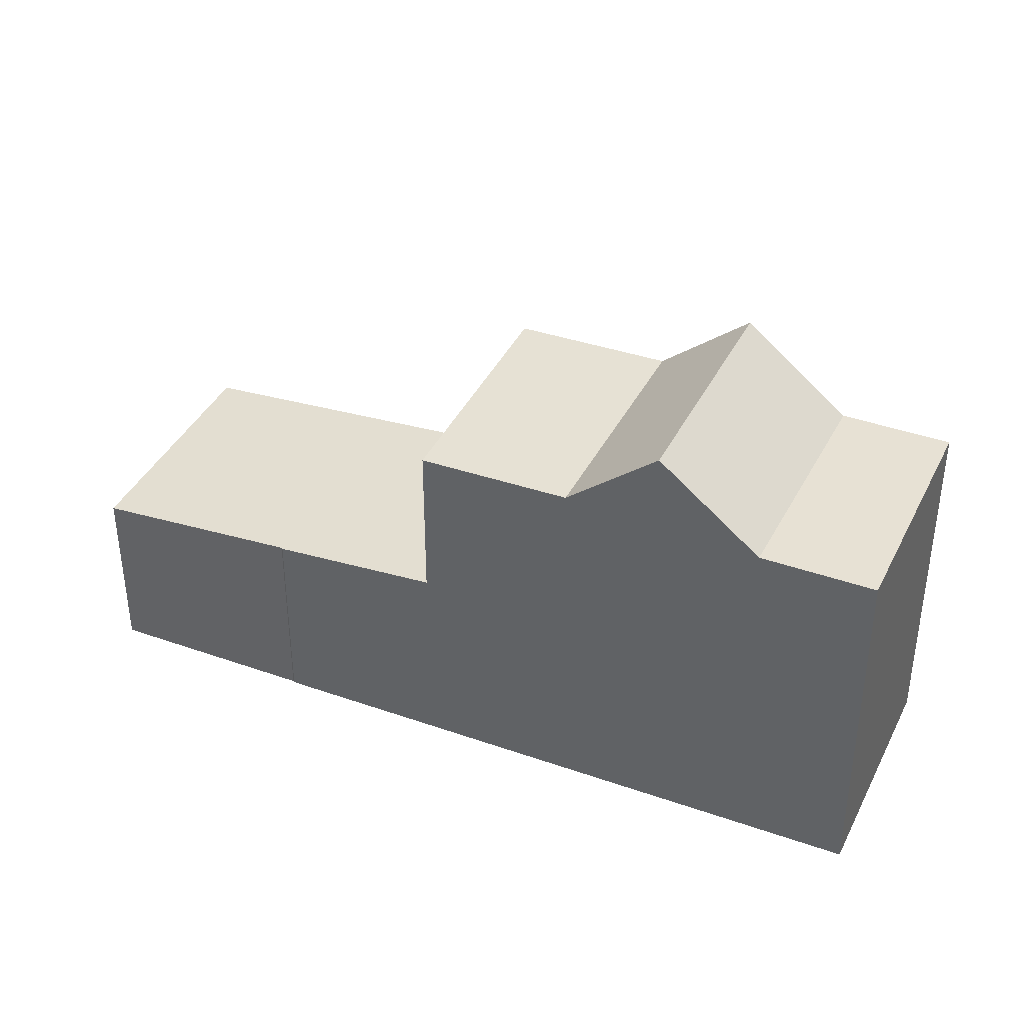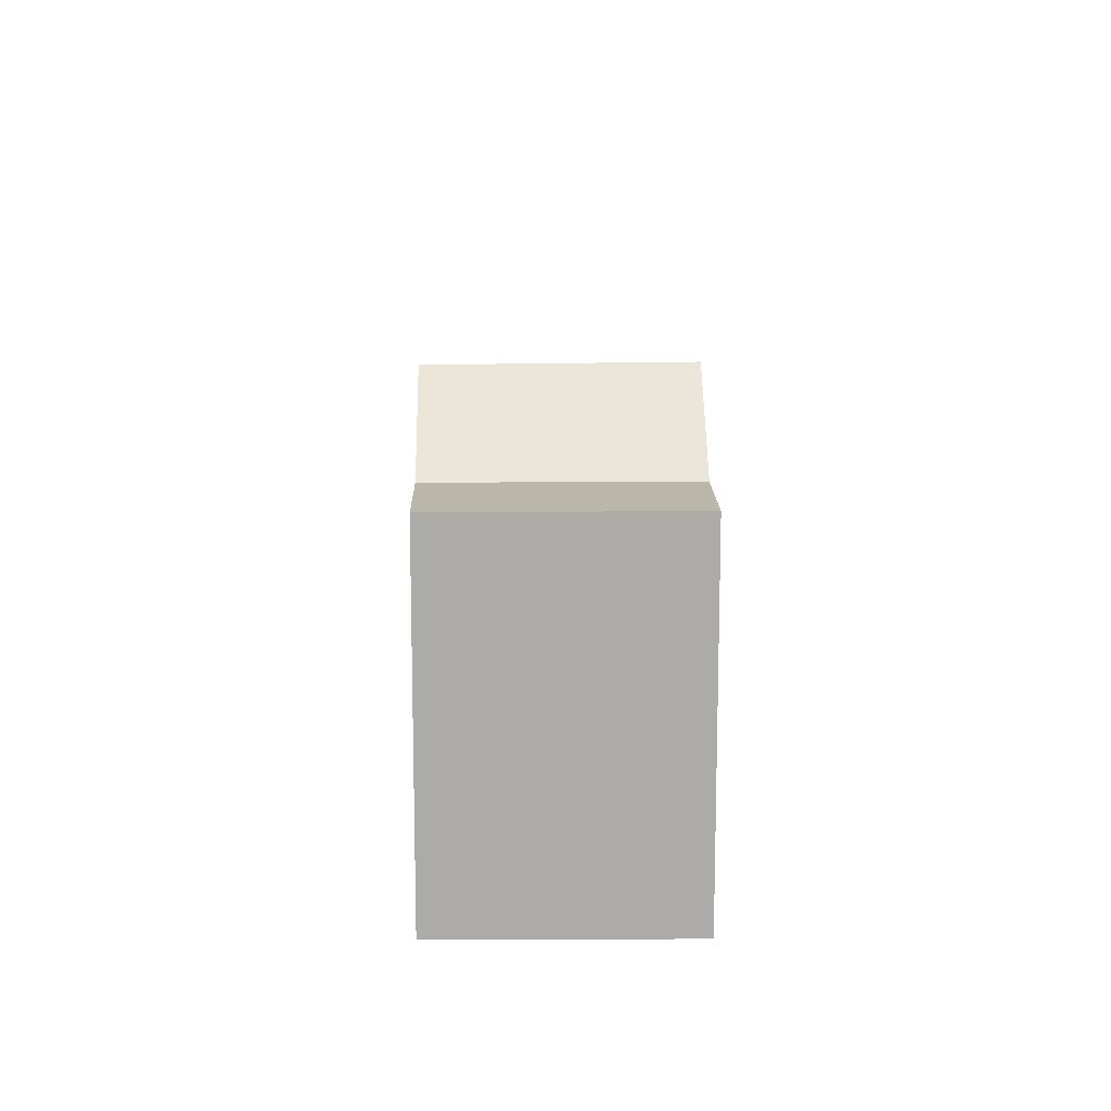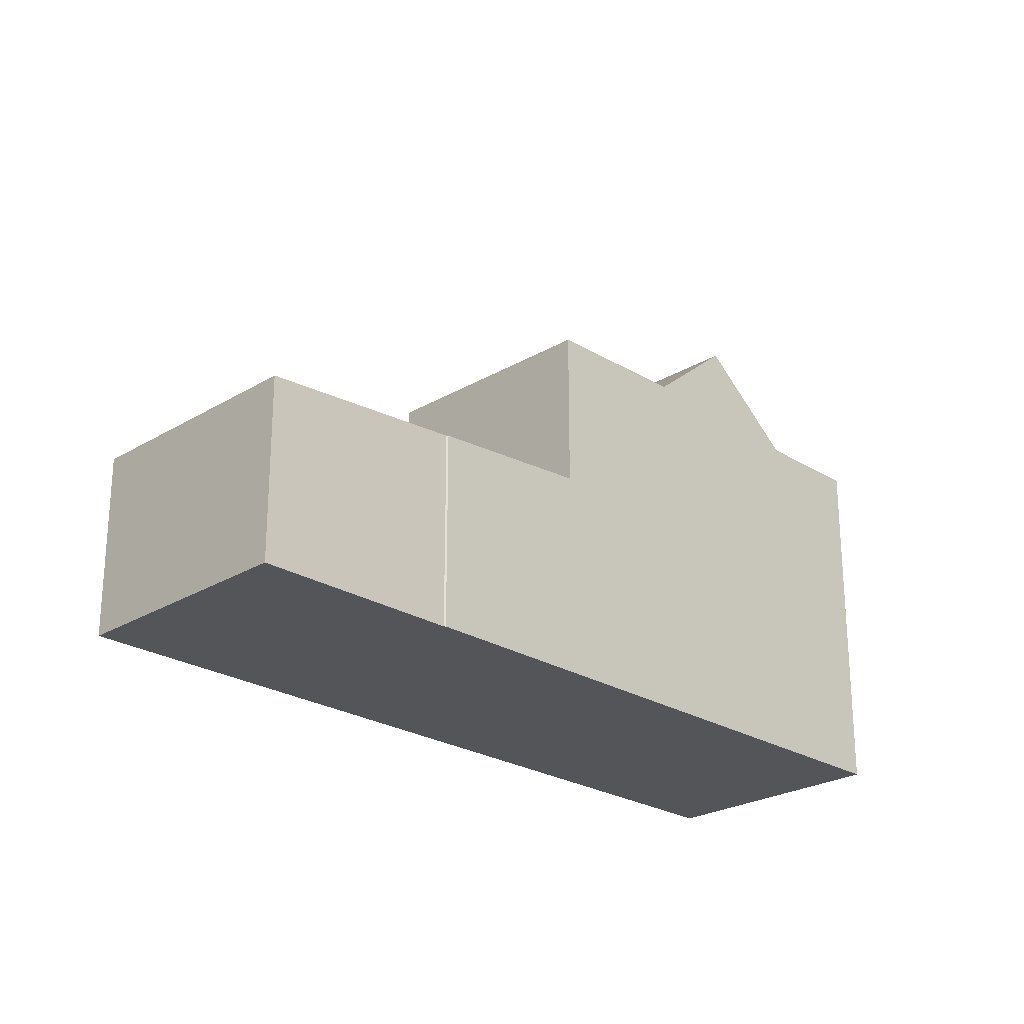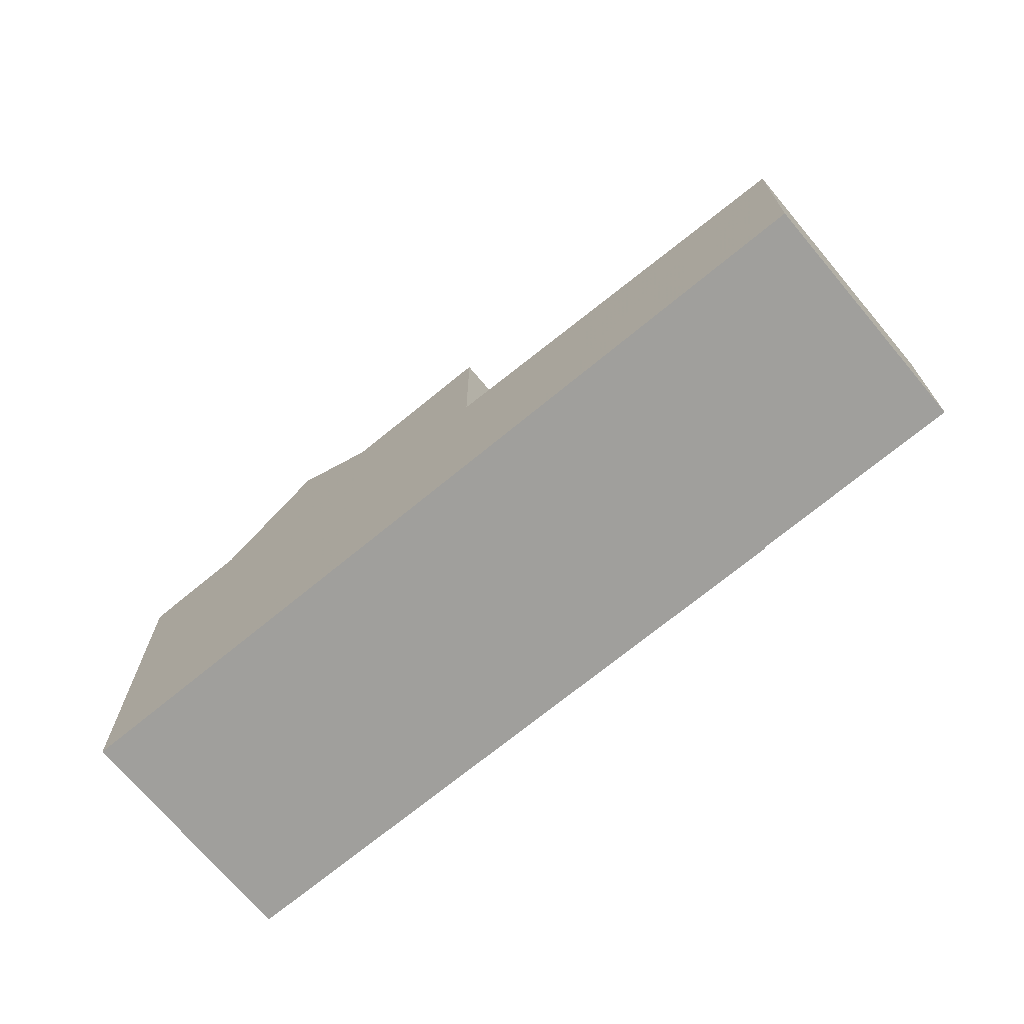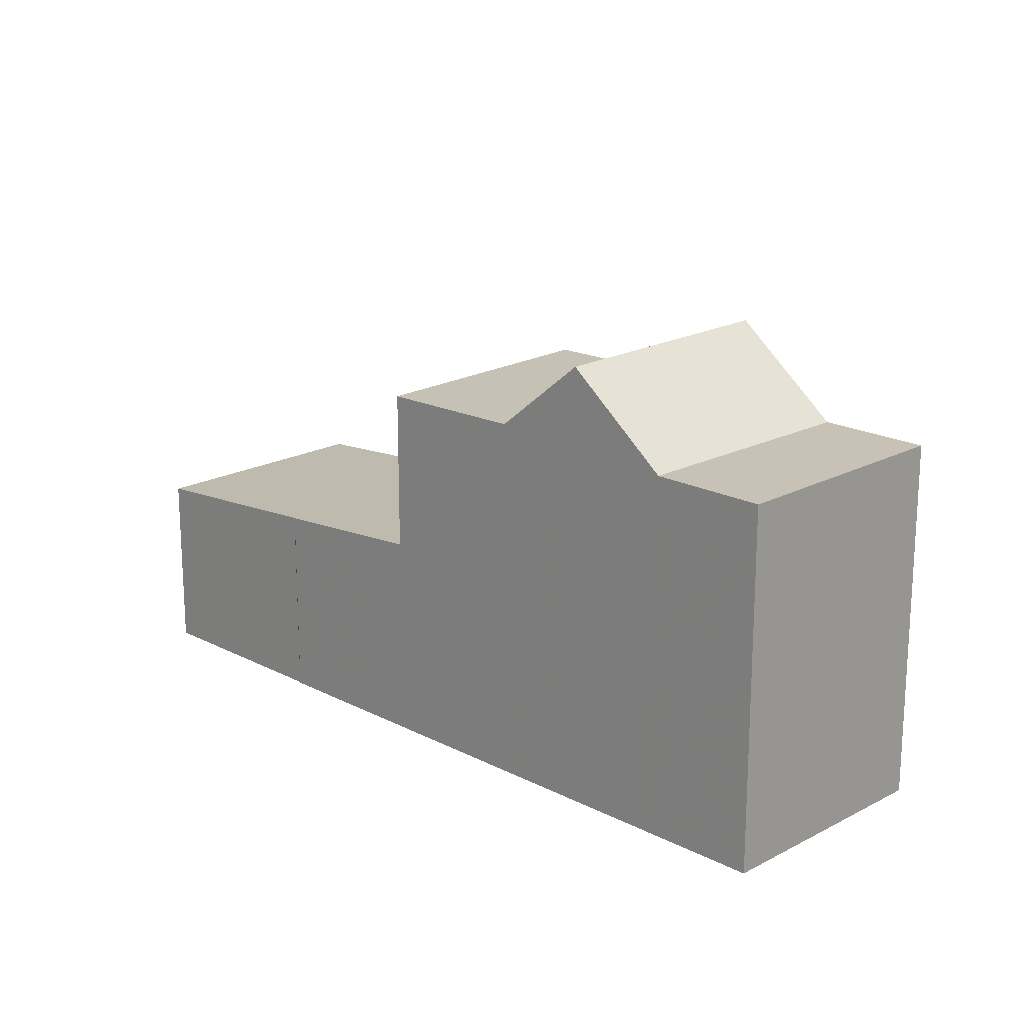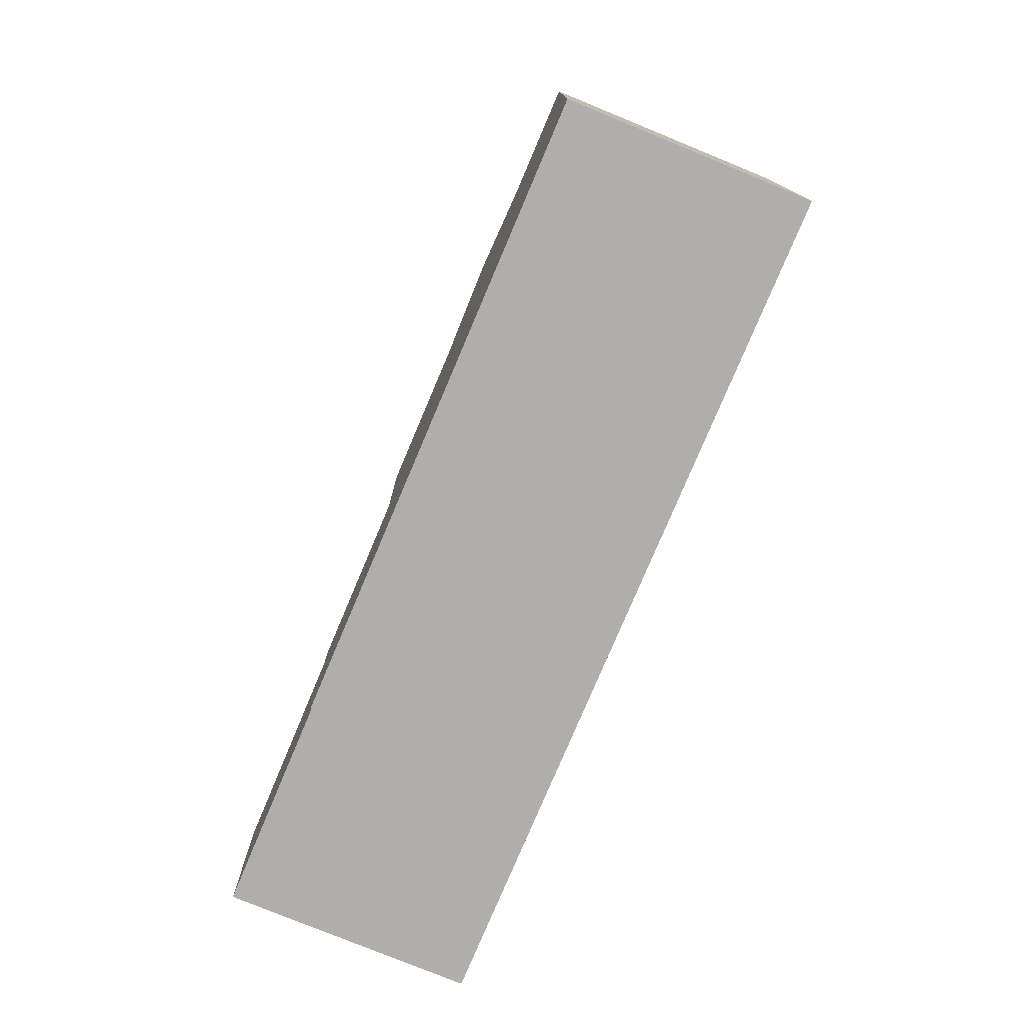
<metadata>
{"format":"obj","ext":"obj","renderer":"f3d","projection":"perspective","resolution":1024,"background":"white","views":[{"elev":39.2,"azim":58.6,"up":"+Z"},{"elev":13.6,"azim":123.7,"up":"+Z"},{"elev":-24.4,"azim":-10.6,"up":"+Z"},{"elev":-71.2,"azim":-105.8,"up":"+Z"},{"elev":18.8,"azim":79.3,"up":"+Z"},{"elev":-77.7,"azim":101.9,"up":"+Z"}]}
</metadata>
<code>
v -455.3 -1603 3.102
v -455.3 -1603 3.101
v -458.1 -1605 2.863
v -460.2 -1601 2.888
v -449.2 -1594 5.737
v -447 -1597 5.723
v -453.8 -1602 3.234
v -455.9 -1598 3.26
v -455.9 -1598 3.26
v -460.2 -1601 2.888
v -455.3 -1603 3.101
v -453.8 -1602 3.234
v -455.7 -1599 3.257
v -455.3 -1598 3.318
v -455 -1598 3.316
v -453.1 -1601 3.294
v -453.1 -1601 3.294
v -455.3 -1598 3.319
v -450.9 -1595 5.963
v -448.7 -1598 5.899
v -455.3 -1598 5.894
v -453.1 -1601 5.83
v -451.1 -1600 5.861
v -453.2 -1597 5.926
v -449.9 -1599 7.044
v -452 -1596 7.087
v -448.5 -1598 5.729
v -450.6 -1595 5.742
v -452 -1596 7.087
v -449.9 -1599 7.044
v -455.3 -1598 3.925
v -453.1 -1601 3.912
v -453.2 -1597 5.926
v -451.1 -1600 5.861
v -453.2 -1597 5.926
v -450.6 -1595 5.742
v -448.5 -1598 5.729
v -455.3 -1598 5.761
v -453.1 -1601 5.747
v -452 -1596 7.087
v -455.3 -1598 3.925
v -455.3 -1598 3.318
v -452 -1596 7.087
v -450.9 -1595 5.963
v -450.6 -1595 5.742
v -450.6 -1595 5.742
v -449.2 -1594 5.737
v -455.3 -1598 5.894
v -453.2 -1597 5.926
v -455.3 -1598 5.761
v -451.1 -1600 5.861
v -451.1 -1600 5.861
v -450 -1599 6.869
v -453.1 -1601 3.294
v -453.1 -1601 3.912
v -453.1 -1601 5.831
v -453.1 -1601 5.747
v -447 -1597 5.723
v -449.2 -1594 5.737
v -449.2 -1594 5.737
v -451.8 -1596 7.083
v -460 -1602 2.886
v -453 -1597 5.92
v -450.4 -1595 5.741
v -450.7 -1595 5.957
v -449 -1594 5.735
v -449 -1594 5.735
v -453 -1597 5.92
v -451.8 -1596 7.083
v -450.4 -1595 5.741
v -455 -1598 3.316
v -455 -1598 3.924
v -455 -1598 5.888
v -455 -1598 5.759
v -455.3 -1598 3.319
v -453.1 -1601 3.294
v -455 -1598 5.888
v -455.3 -1598 5.894
v -455.3 -1598 5.894
v -453.1 -1601 5.83
v -453.1 -1601 5.831
v -460.2 -1601 2.889
v -460.2 -1601 2.889
v -460 -1602 2.886
v -458 -1605 2.864
v -455.3 -1603 3.101
v -455.3 -1603 3.102
v -455.3 -1603 0
v -455.3 -1603 -4.441e-16
v -458 -1605 2.864
v -455.3 -1603 3.101
v -455.3 -1603 0
v -458 -1605 0
v -460 -1602 2.886
v -458.1 -1605 2.863
v -458.1 -1605 0
v -460 -1602 -4.441e-16
v -460.2 -1601 2.889
v -460.2 -1601 2.888
v -460.2 -1601 0
v -460.2 -1601 0
v -449.2 -1594 5.737
v -449.2 -1594 5.737
v -449.2 -1594 0
v -449.2 -1594 0
v -447 -1597 5.723
v -447 -1597 5.723
v -447 -1597 0
v -447 -1597 0
v -455.3 -1603 3.102
v -453.8 -1602 3.234
v -453.8 -1602 0
v -455.3 -1603 0
v -455.3 -1598 3.319
v -455.9 -1598 3.26
v -455.9 -1598 0
v -455.3 -1598 0
v -460.2 -1601 2.888
v -460.2 -1601 2.888
v -460.2 -1601 -4.441e-16
v -460.2 -1601 0
v -455.3 -1603 3.101
v -455.3 -1603 3.101
v -455.3 -1603 -4.441e-16
v -455.3 -1603 0
v -450.6 -1595 5.742
v -450.9 -1595 5.963
v -450.9 -1595 0
v -450.6 -1595 0
v -449.9 -1599 7.044
v -448.7 -1598 5.899
v -448.7 -1598 0
v -449.9 -1599 8.882e-16
v -452 -1596 7.087
v -453.2 -1597 5.926
v -453.2 -1597 0
v -452 -1596 8.882e-16
v -450 -1599 6.869
v -449.9 -1599 7.044
v -449.9 -1599 8.882e-16
v -450 -1599 8.882e-16
v -449.2 -1594 5.737
v -450.6 -1595 5.742
v -450.6 -1595 0
v -449.2 -1594 0
v -450.9 -1595 5.963
v -452 -1596 7.087
v -452 -1596 8.882e-16
v -450.9 -1595 0
v -453.1 -1601 5.83
v -451.1 -1600 5.861
v -451.1 -1600 0
v -453.1 -1601 8.882e-16
v -448.7 -1598 5.899
v -448.5 -1598 5.729
v -448.5 -1598 0
v -448.7 -1598 0
v -449 -1594 5.735
v -449.2 -1594 5.737
v -449.2 -1594 0
v -449 -1594 0
v -451.1 -1600 5.861
v -450 -1599 6.869
v -450 -1599 8.882e-16
v -451.1 -1600 0
v -448.5 -1598 5.729
v -447 -1597 5.723
v -447 -1597 0
v -448.5 -1598 0
v -449.2 -1594 5.737
v -449.2 -1594 5.737
v -449.2 -1594 0
v -449.2 -1594 0
v -460.2 -1601 2.888
v -460 -1602 2.886
v -460 -1602 -4.441e-16
v -460.2 -1601 -4.441e-16
v -447 -1597 5.723
v -449 -1594 5.735
v -449 -1594 0
v -447 -1597 0
v -453.8 -1602 3.234
v -453.1 -1601 3.294
v -453.1 -1601 0
v -453.8 -1602 0
v -453.2 -1597 5.926
v -455.3 -1598 5.894
v -455.3 -1598 8.882e-16
v -453.2 -1597 0
v -455.9 -1598 3.26
v -460.2 -1601 2.889
v -460.2 -1601 0
v -455.9 -1598 0
v -458.1 -1605 2.863
v -458 -1605 2.864
v -458 -1605 0
v -458.1 -1605 0
v -449.2 -1594 0
v -447 -1597 0
v -455.3 -1603 0
v -455.3 -1603 0
v -458.1 -1605 0
v -460.2 -1601 0
f 14 9 8 75
f 42 18 31 41
f 83 10 4 82
f 12 7 1 11
f 76 7 12 16
f 85 3 62 84
f 16 12 13 15
f 15 13 9 14
f 78 33 63 77
f 79 35 33 78
f 65 44 45 64
f 67 59 47 66
f 68 49 43 69
f 61 40 44 65
f 41 31 38 50
f 50 38 21 48
f 55 32 17 54
f 44 19 36 45
f 60 5 47 59
f 49 24 26 43
f 40 29 19 44
f 57 39 32 55
f 56 22 39 57
f 81 51 34 80
f 53 23 52
f 72 55 54 71
f 74 57 55 72
f 73 56 57 74
f 70 46 59 67
f 59 46 28 60
f 84 62 10 83
f 77 63 51 81
f 64 37 20 65
f 66 6 58 67
f 69 25 53 52 68
f 65 20 30 61
f 71 42 41 72
f 72 41 50 74
f 74 50 48 73
f 67 58 27 70
f 82 8 9 83
f 84 13 12 11 2 85
f 83 9 13 84
f 87 88 89 86
f 91 92 93 90
f 95 96 97 94
f 99 100 101 98
f 103 104 105 102
f 107 108 109 106
f 111 112 113 110
f 115 116 117 114
f 119 120 121 118
f 123 124 125 122
f 127 128 129 126
f 131 132 133 130
f 135 136 137 134
f 139 140 141 138
f 143 144 145 142
f 147 148 149 146
f 151 152 153 150
f 155 156 157 154
f 159 160 161 158
f 163 164 165 162
f 167 168 169 166
f 171 172 173 170
f 175 176 177 174
f 179 180 181 178
f 183 184 185 182
f 187 188 189 186
f 191 192 193 190
f 195 196 197 194
f 199 200 201 202 203 198

</code>
